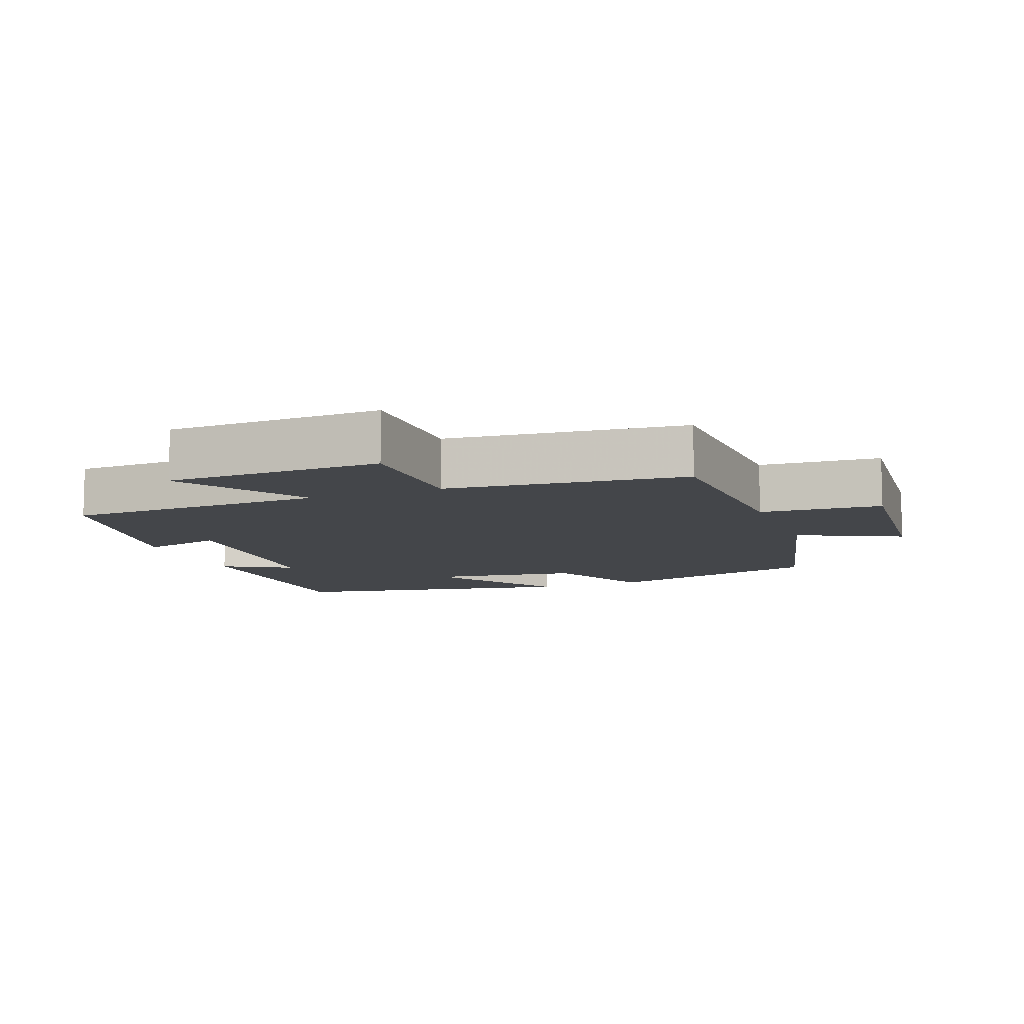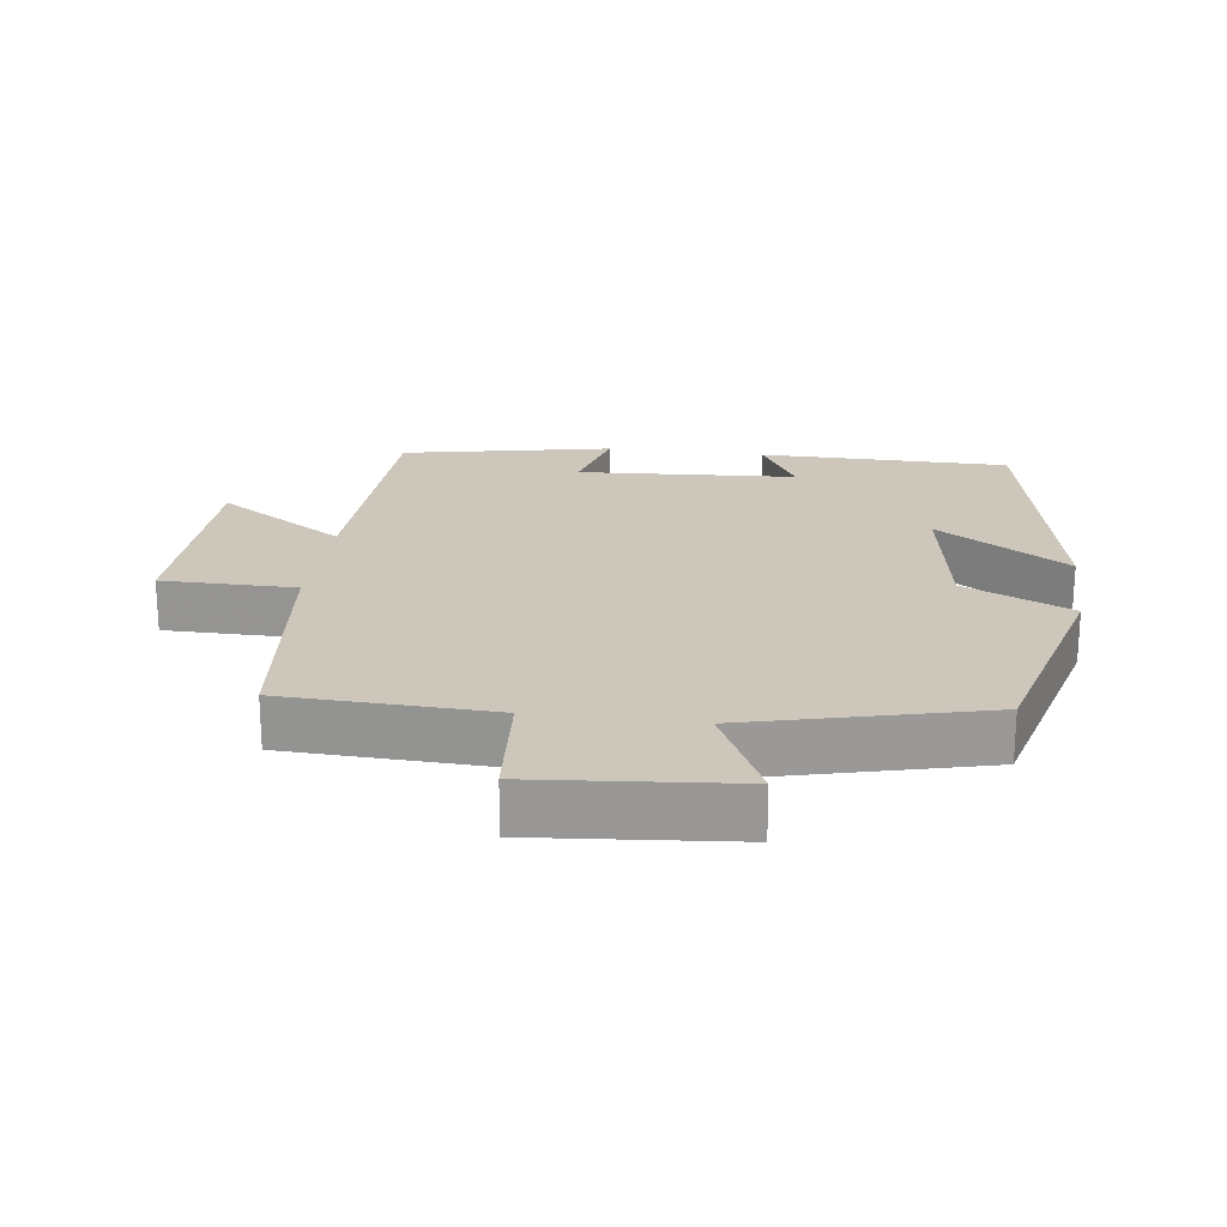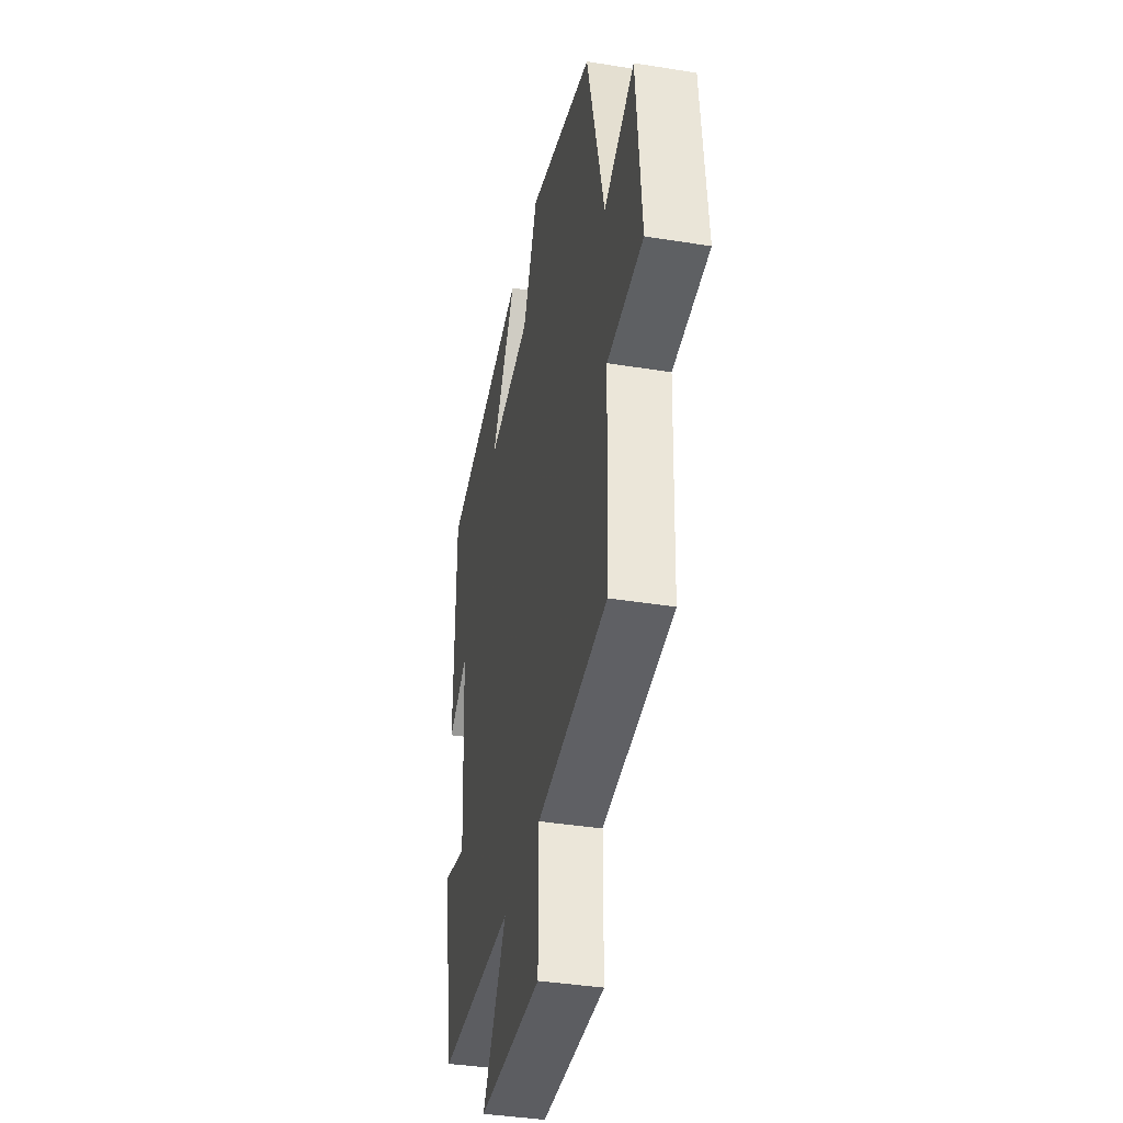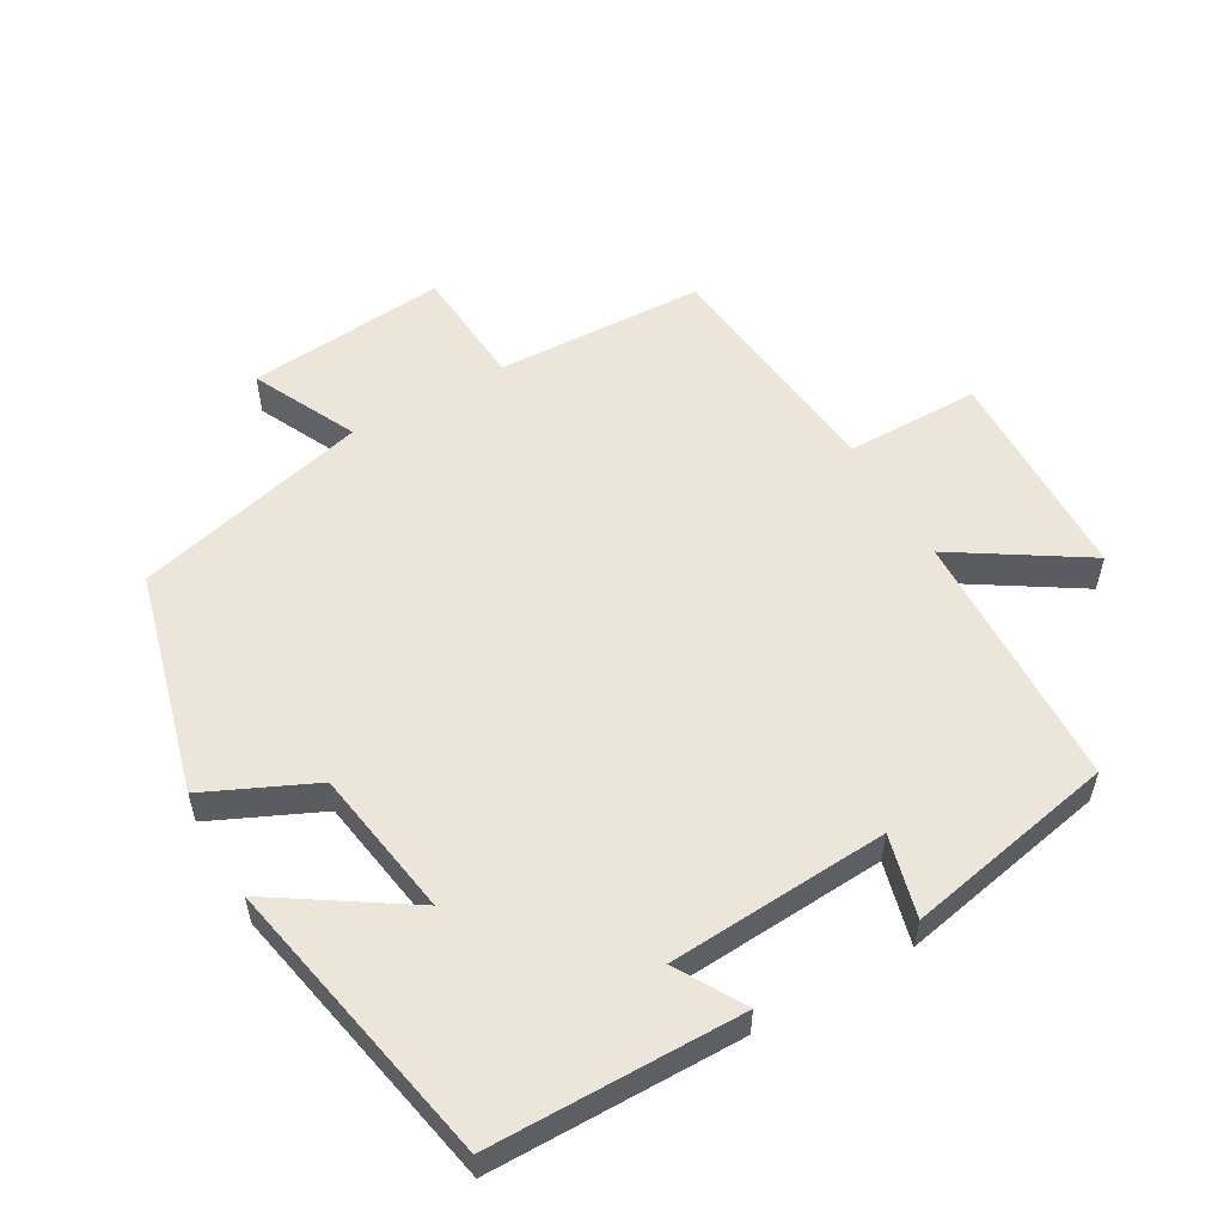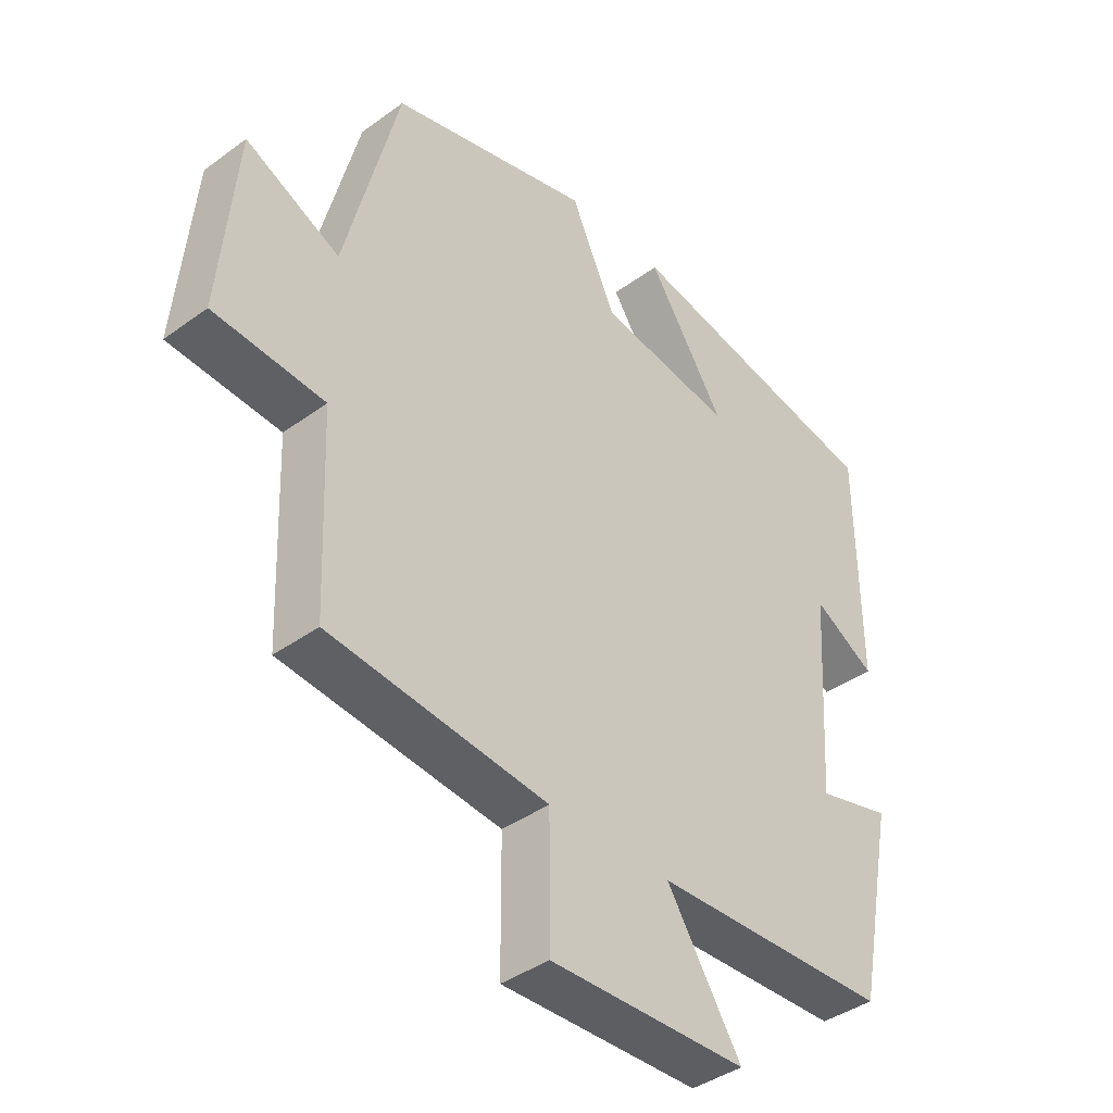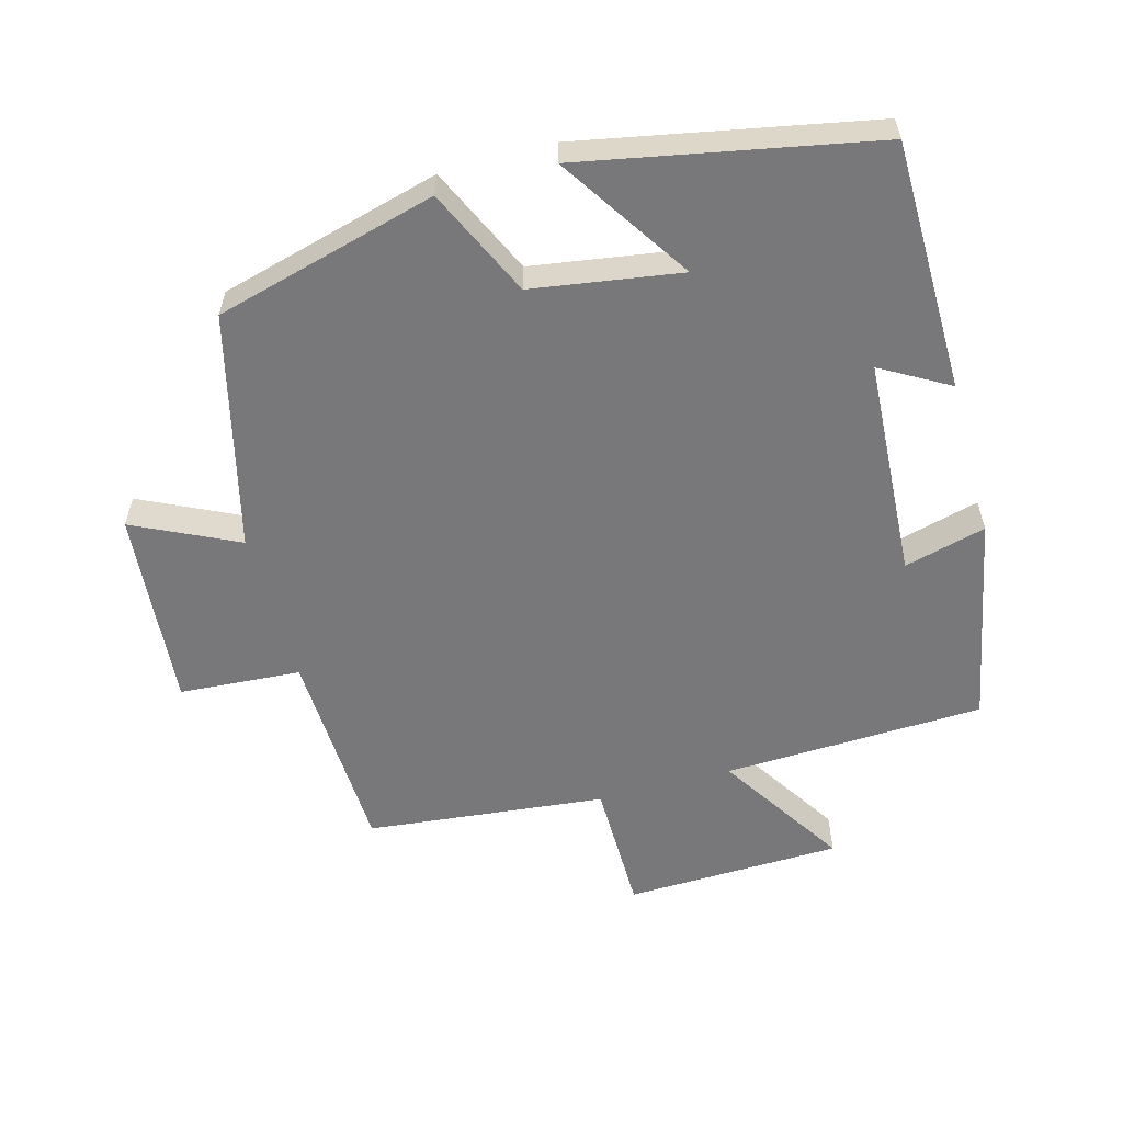
<metadata>
{"format":"obj","ext":"obj","renderer":"f3d","projection":"perspective","resolution":1024,"background":"white","views":[{"elev":-9.7,"azim":-158.9,"up":"+Y"},{"elev":21.5,"azim":-82.5,"up":"+Y"},{"elev":-38.6,"azim":-101.5,"up":"+Z"},{"elev":55.2,"azim":60.2,"up":"+Y"},{"elev":-40.2,"azim":-48.1,"up":"+Z"},{"elev":-57.5,"azim":15.5,"up":"+Y"}]}
</metadata>
<code>
v 0.497 0.07 0.416
v 0.5 0.07 0.051
v 0.401 0.07 0.108
v 0.381 0.07 -0.212
v 0.5 0.07 -0.181
v 0.439 0.07 -0.487
v 0.059 0.07 -0.5
v 0.178 0.07 -0.687
v -0.138 0.07 -0.695
v -0.139 0.07 -0.5
v -0.488 0.07 -0.462
v -0.5 0.07 -0.158
v -0.677 0.07 -0.145
v -0.651 0.07 0.145
v -0.5 0.07 0.072
v -0.414 0.07 0.414
v -0.091 0.07 0.5
v -0.019 0.07 0.343
v 0.197 0.07 0.309
v 0.073 0.07 0.5
v 0.497 0 0.416
v 0.5 0 0.051
v 0.401 0 0.108
v 0.381 0 -0.212
v 0.5 0 -0.181
v 0.439 0 -0.487
v 0.059 0 -0.5
v 0.178 0 -0.687
v -0.138 0 -0.695
v -0.139 0 -0.5
v -0.488 0 -0.462
v -0.5 0 -0.158
v -0.677 0 -0.145
v -0.651 0 0.145
v -0.5 0 0.072
v -0.414 0 0.414
v -0.091 0 0.5
v -0.019 0 0.343
v 0.197 0 0.309
v 0.073 0 0.5
f 19 20 1 2
f 15 16 17 18
f 15 18 19
f 12 13 14 15
f 10 11 12 15
f 10 15 19
f 7 8 9 10
f 4 5 6 7
f 3 4 7 10
f 19 2 3
f 3 10 19
f 22 21 40 39
f 38 37 36 35
f 39 38 35
f 35 34 33 32
f 35 32 31 30
f 39 35 30
f 30 29 28 27
f 27 26 25 24
f 30 27 24 23
f 23 22 39
f 39 30 23
f 1 21 22 2
f 2 22 23 3
f 3 23 24 4
f 4 24 25 5
f 5 25 26 6
f 6 26 27 7
f 7 27 28 8
f 8 28 29 9
f 9 29 30 10
f 10 30 31 11
f 11 31 32 12
f 12 32 33 13
f 13 33 34 14
f 14 34 35 15
f 15 35 36 16
f 16 36 37 17
f 17 37 38 18
f 18 38 39 19
f 19 39 40 20
f 20 40 21 1

</code>
